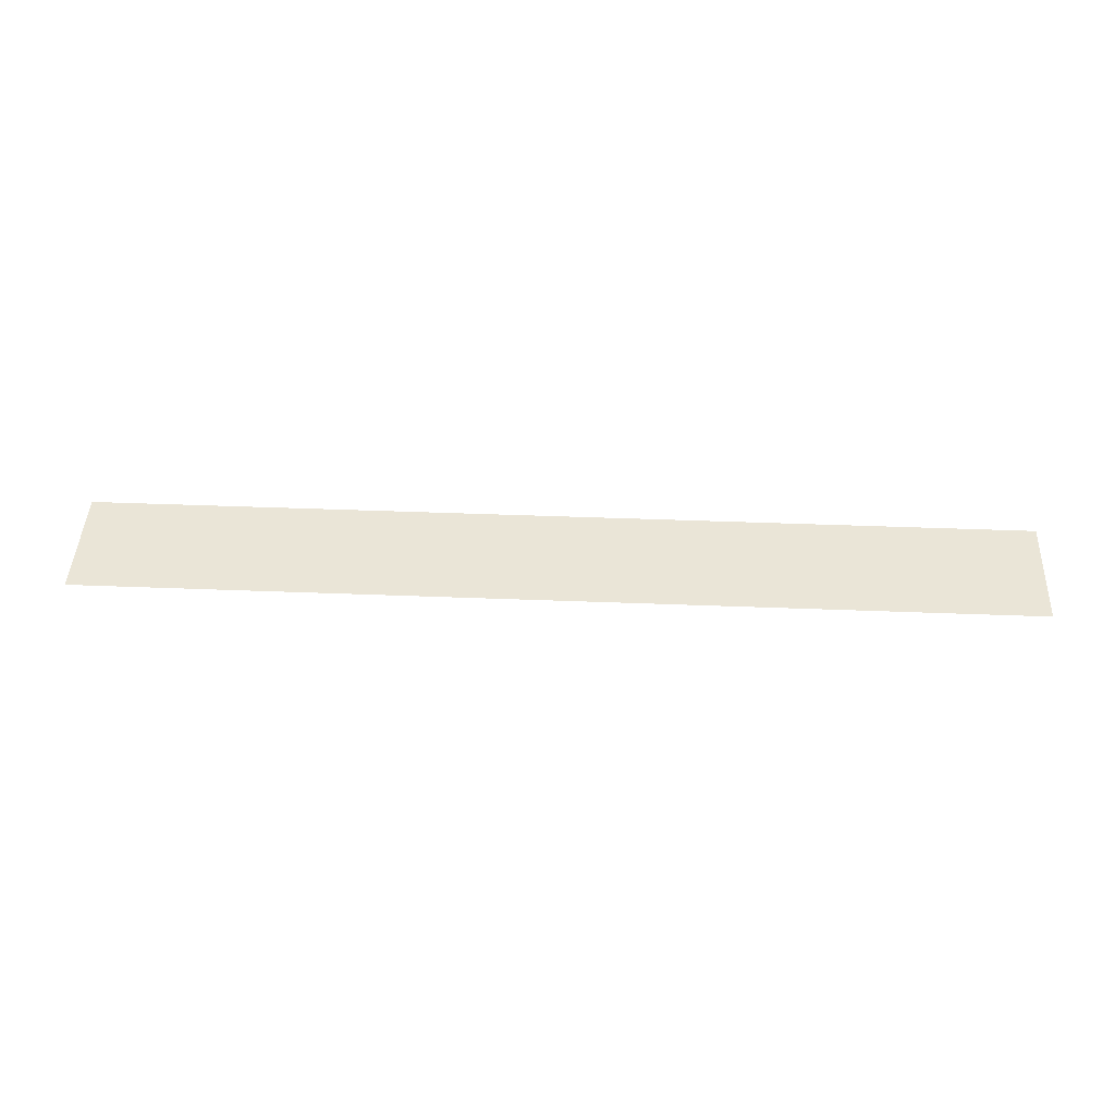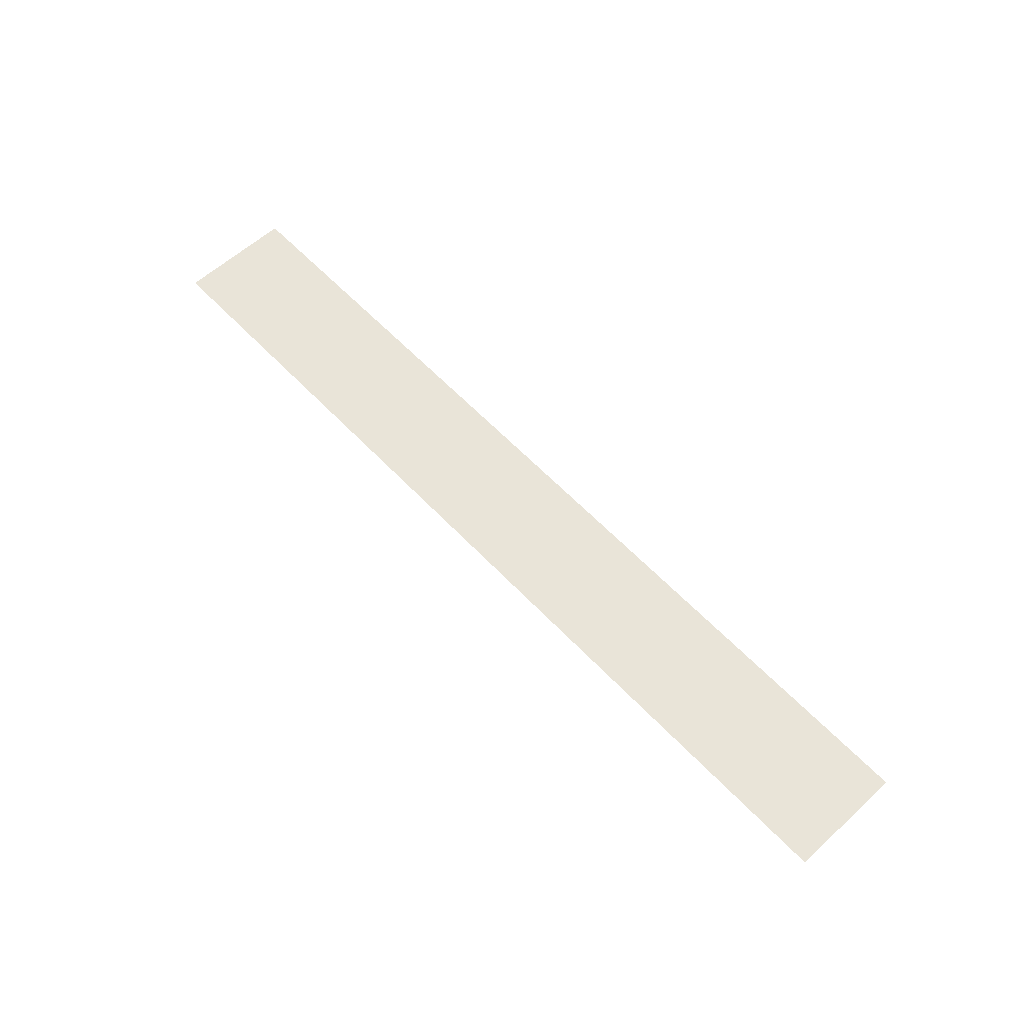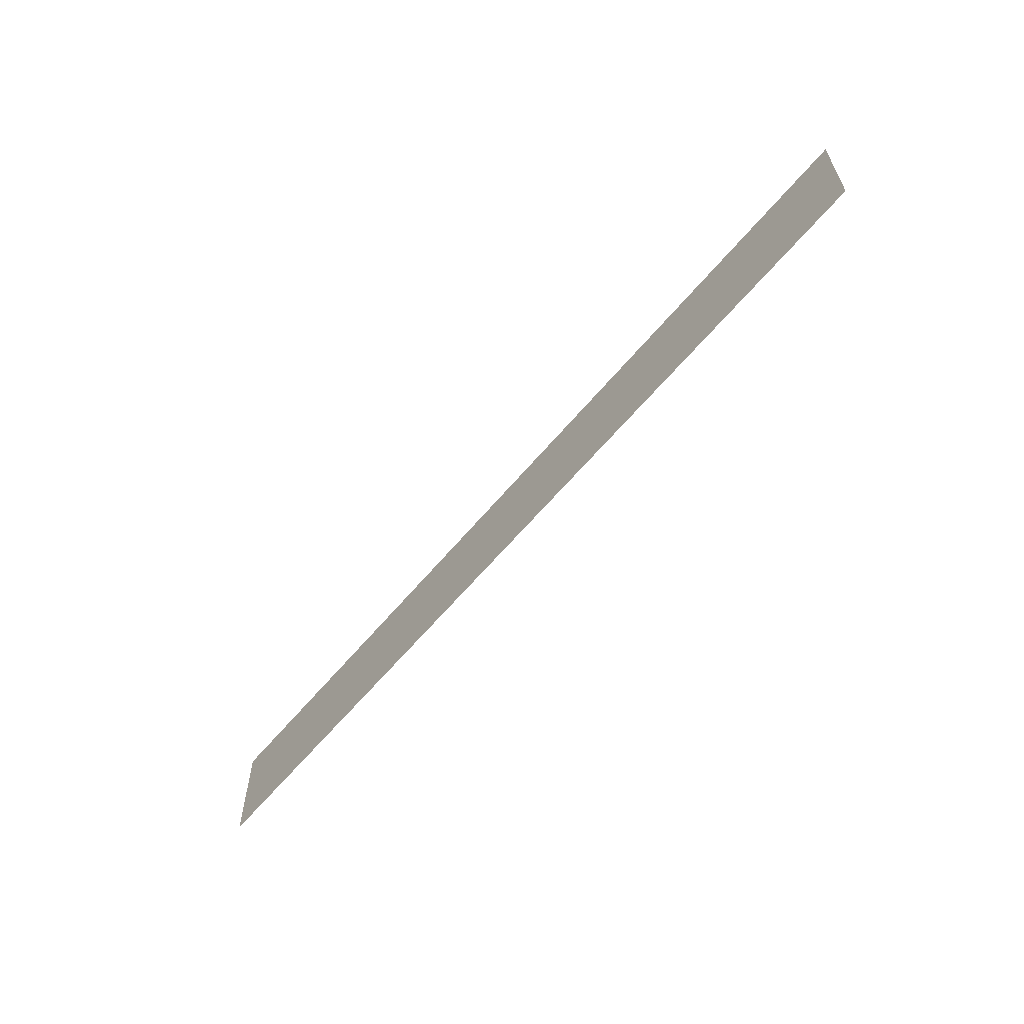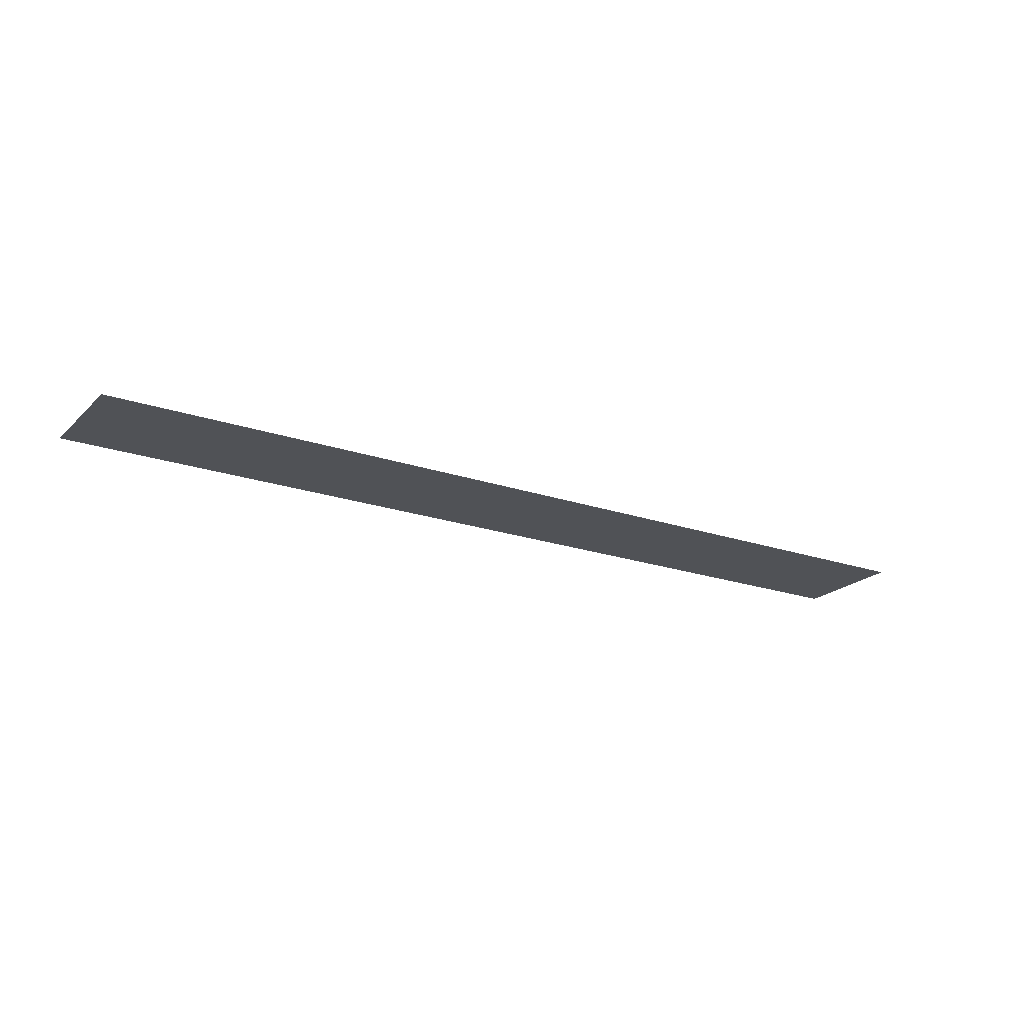
<metadata>
{"format":"obj","ext":"obj","renderer":"f3d","projection":"perspective","resolution":1024,"background":"white","views":[{"elev":44.2,"azim":-177.4,"up":"+Y"},{"elev":59.9,"azim":47.0,"up":"+Y"},{"elev":-60.5,"azim":50.6,"up":"+Z"},{"elev":-20.9,"azim":-31.7,"up":"+Y"}]}
</metadata>
<code>
o Plane036
v 1.521 -0.1127 -0.4378
v 1.669 -0.1127 -0.4378
v 1.669 -0.1127 -0.4563
v 1.521 -0.1127 -0.4563
f 1 2 3 4

</code>
